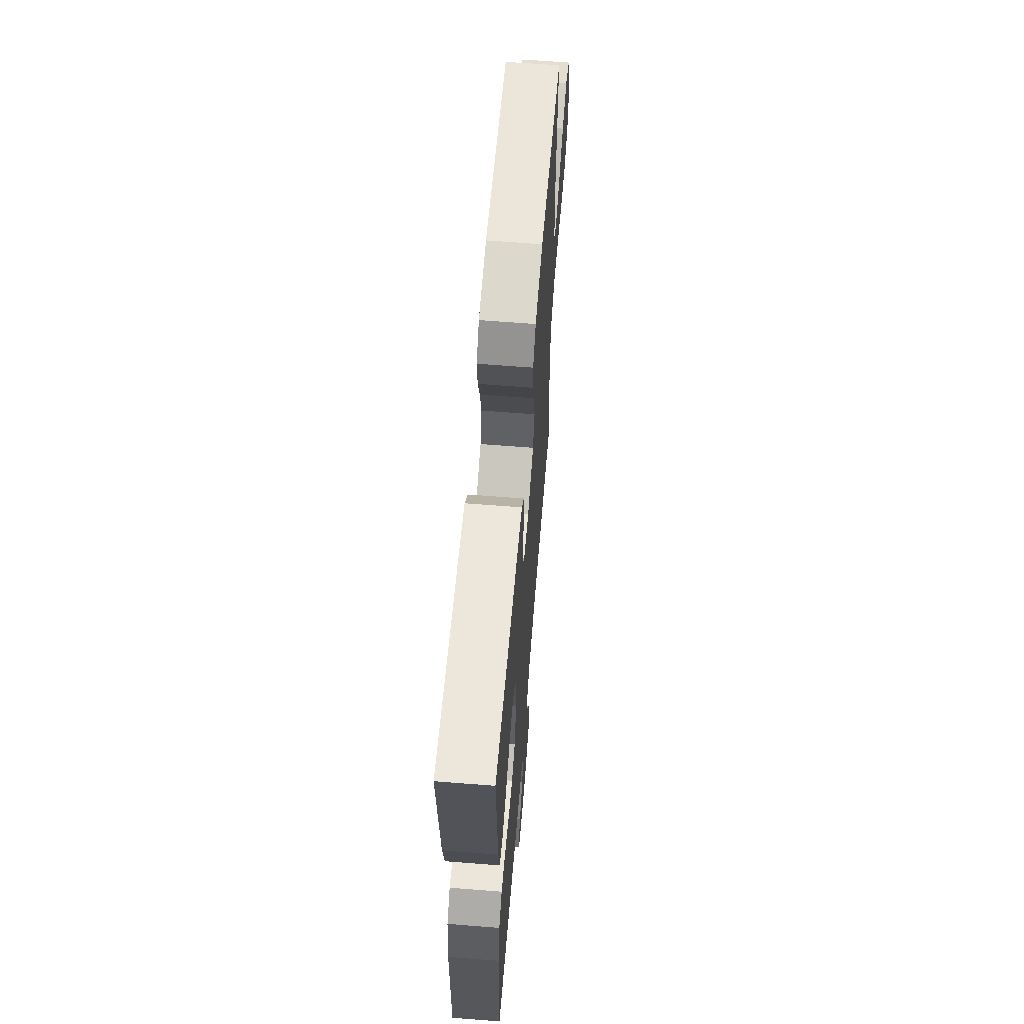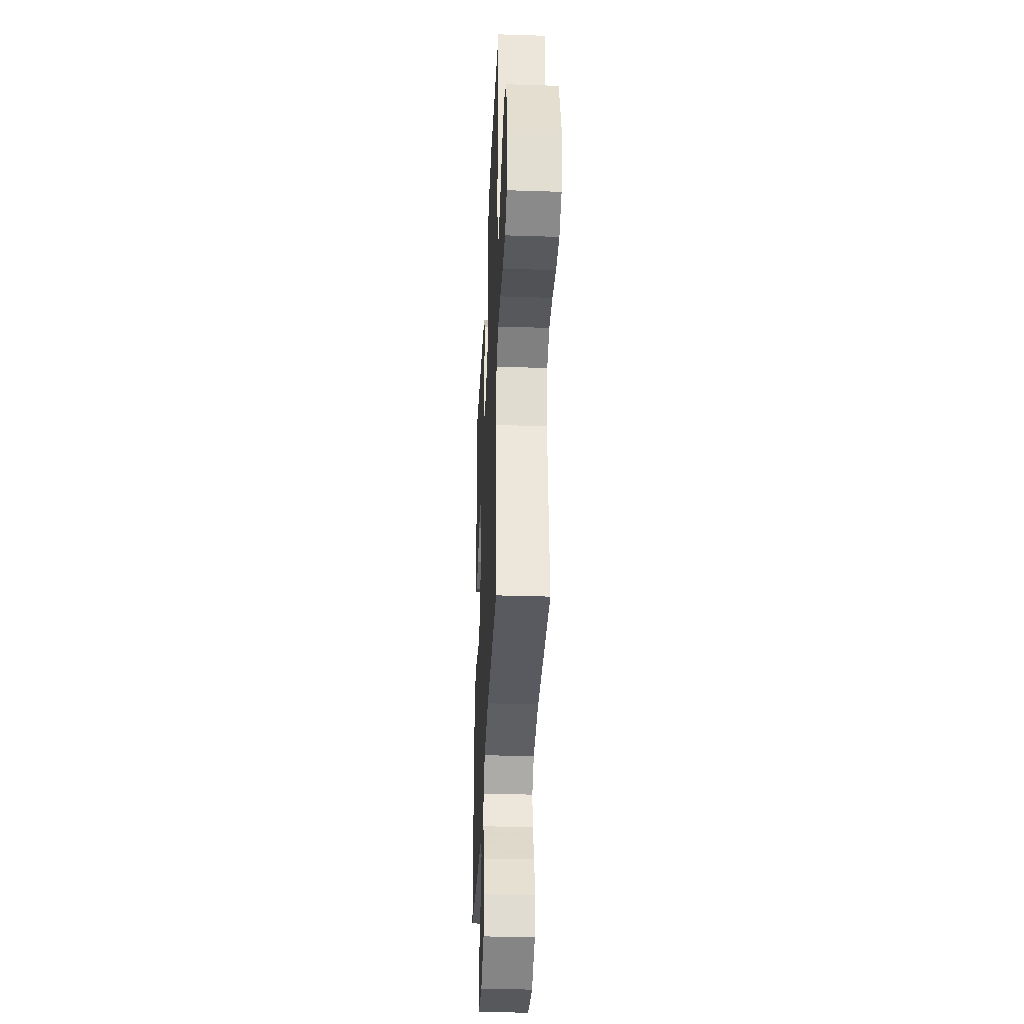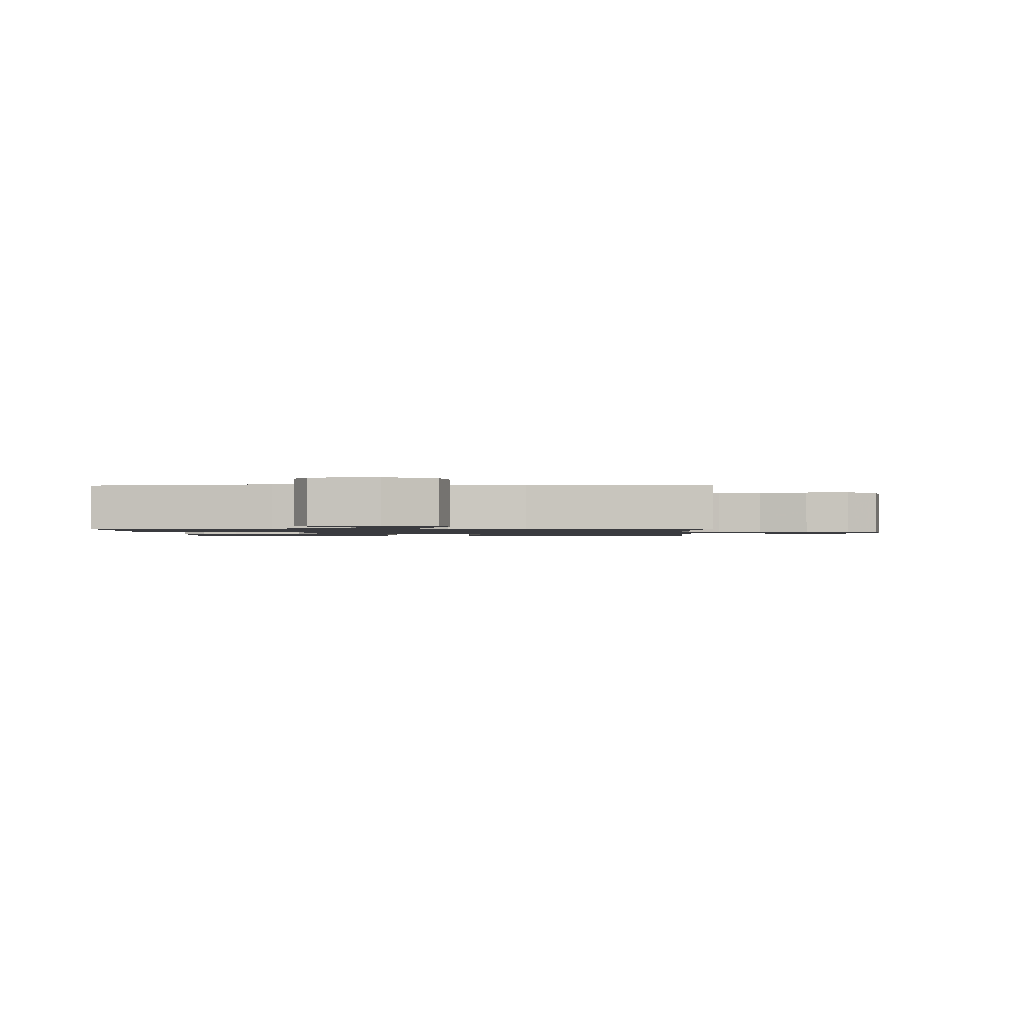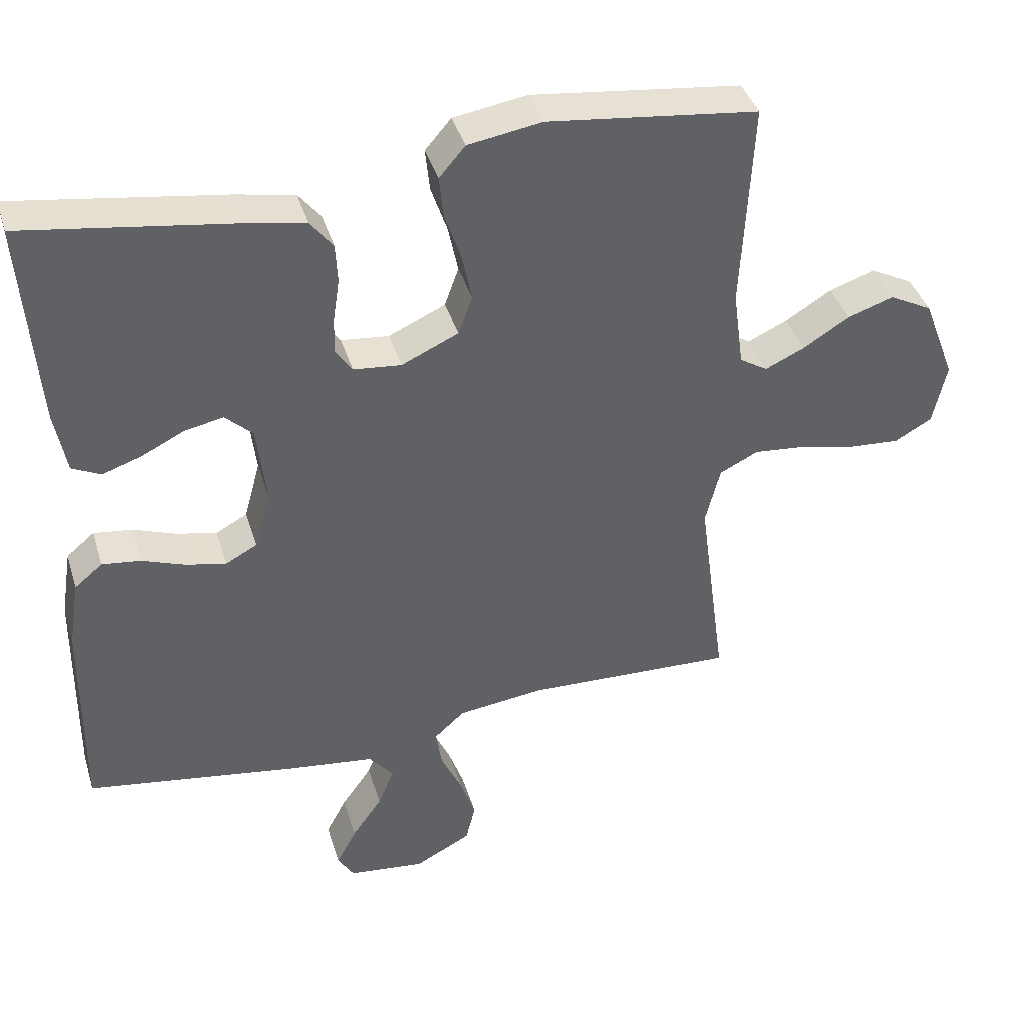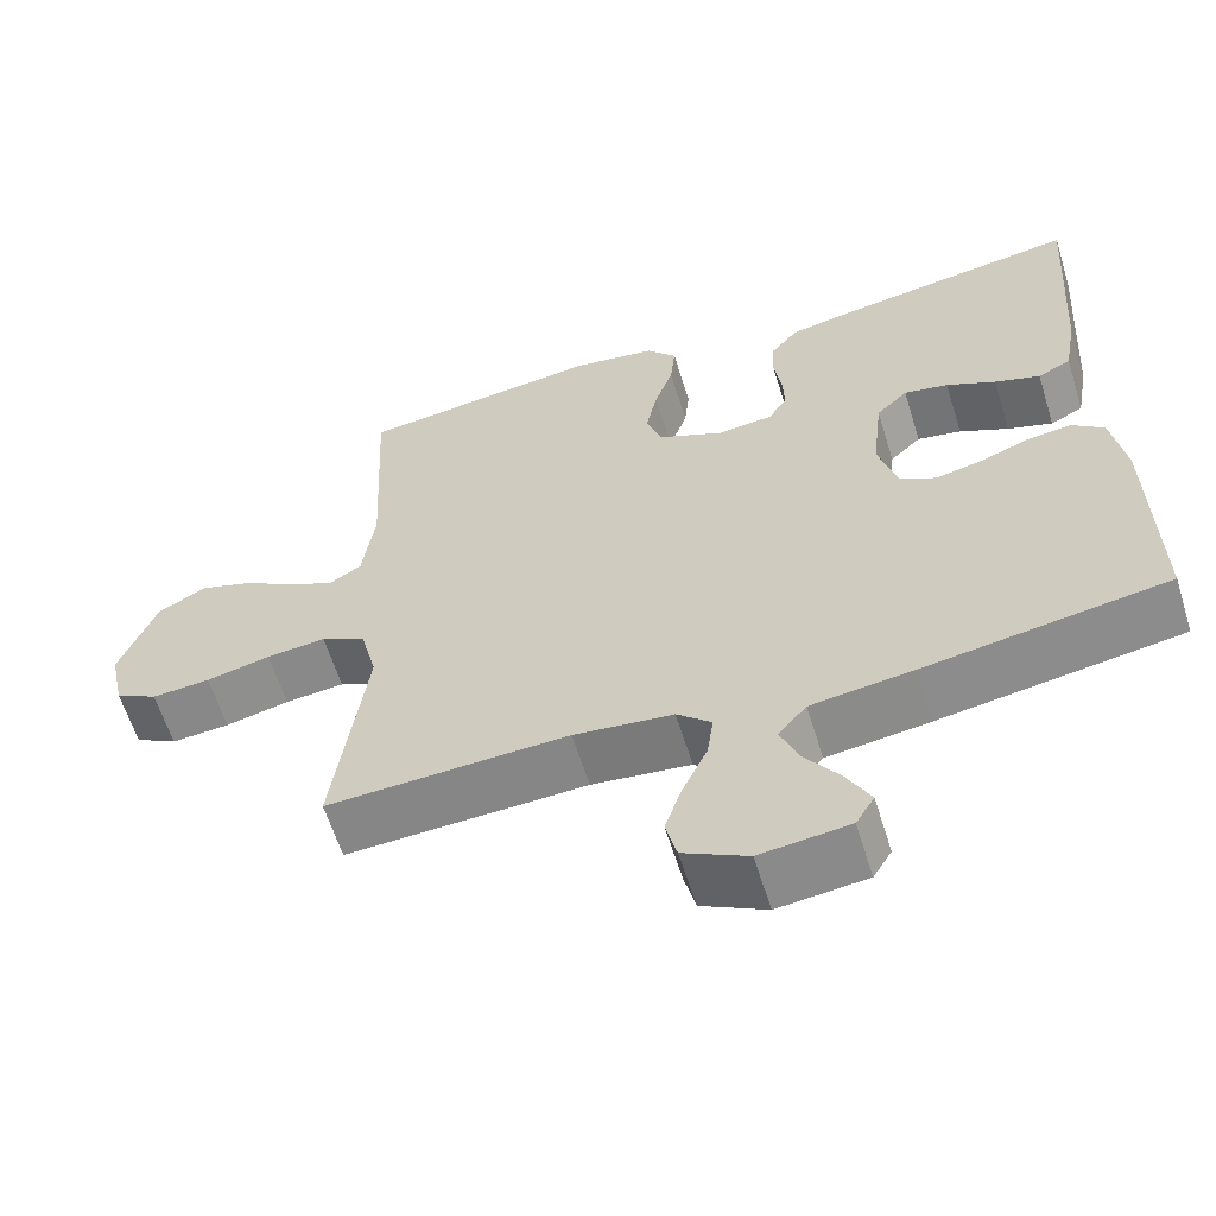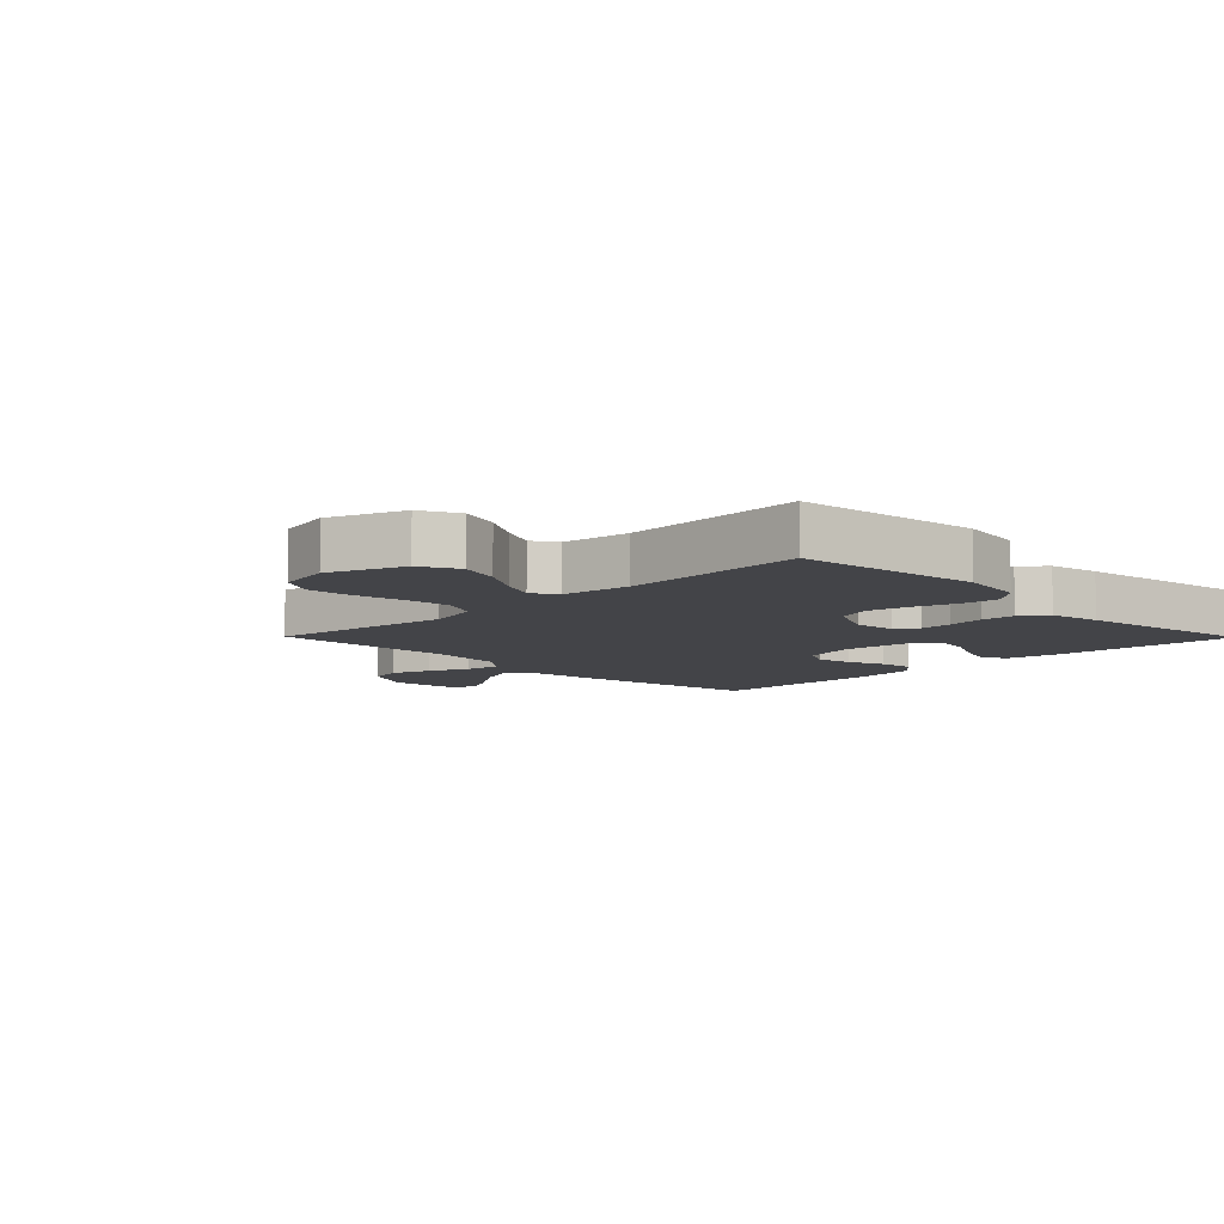
<metadata>
{"format":"obj","ext":"obj","renderer":"f3d","projection":"perspective","resolution":1024,"background":"white","views":[{"elev":63.4,"azim":94.6,"up":"+Z"},{"elev":-34.0,"azim":-92.5,"up":"+Z"},{"elev":-1.3,"azim":-178.2,"up":"+Y"},{"elev":40.2,"azim":163.5,"up":"+Z"},{"elev":-61.2,"azim":17.3,"up":"+Z"},{"elev":-8.3,"azim":-45.4,"up":"+Y"}]}
</metadata>
<code>
v 0.5 0.07 0.5
v 0.479 0.07 0.2
v 0.463 0.07 0.111
v 0.422 0.07 0.091
v 0.366 0.07 0.11
v 0.305 0.07 0.14
v 0.25 0.07 0.151
v 0.211 0.07 0.114
v 0.198 0.07 0
v 0.221 0.07 -0.085
v 0.266 0.07 -0.109
v 0.323 0.07 -0.097
v 0.385 0.07 -0.074
v 0.44 0.07 -0.067
v 0.48 0.07 -0.1
v 0.496 0.07 -0.2
v 0.5 0.07 -0.5
v 0.2 0.07 -0.546
v 0.073 0.07 -0.562
v 0.038 0.07 -0.604
v 0.061 0.07 -0.661
v 0.104 0.07 -0.722
v 0.133 0.07 -0.777
v 0.11 0.07 -0.815
v 0 0.07 -0.827
v -0.08 0.07 -0.785
v -0.094 0.07 -0.728
v -0.072 0.07 -0.664
v -0.042 0.07 -0.599
v -0.034 0.07 -0.543
v -0.077 0.07 -0.504
v -0.2 0.07 -0.489
v -0.5 0.07 -0.5
v -0.46 0.07 -0.2
v -0.481 0.07 -0.116
v -0.536 0.07 -0.089
v -0.61 0.07 -0.096
v -0.69 0.07 -0.114
v -0.763 0.07 -0.119
v -0.816 0.07 -0.089
v -0.835 0.07 0
v -0.789 0.07 0.121
v -0.728 0.07 0.153
v -0.662 0.07 0.131
v -0.596 0.07 0.09
v -0.54 0.07 0.064
v -0.5 0.07 0.089
v -0.485 0.07 0.2
v -0.5 0.07 0.5
v -0.2 0.07 0.536
v -0.095 0.07 0.519
v -0.058 0.07 0.476
v -0.064 0.07 0.415
v -0.087 0.07 0.347
v -0.101 0.07 0.279
v -0.081 0.07 0.223
v 0 0.07 0.186
v 0.068 0.07 0.193
v 0.092 0.07 0.229
v 0.09 0.07 0.282
v 0.081 0.07 0.342
v 0.084 0.07 0.398
v 0.117 0.07 0.439
v 0.2 0.07 0.455
v 0.5 0 0.5
v 0.479 0 0.2
v 0.463 0 0.111
v 0.422 0 0.091
v 0.366 0 0.11
v 0.305 0 0.14
v 0.25 0 0.151
v 0.211 0 0.114
v 0.198 0 0
v 0.221 0 -0.085
v 0.266 0 -0.109
v 0.323 0 -0.097
v 0.385 0 -0.074
v 0.44 0 -0.067
v 0.48 0 -0.1
v 0.496 0 -0.2
v 0.5 0 -0.5
v 0.2 0 -0.546
v 0.073 0 -0.562
v 0.038 0 -0.604
v 0.061 0 -0.661
v 0.104 0 -0.722
v 0.133 0 -0.777
v 0.11 0 -0.815
v 0 0 -0.827
v -0.08 0 -0.785
v -0.094 0 -0.728
v -0.072 0 -0.664
v -0.042 0 -0.599
v -0.034 0 -0.543
v -0.077 0 -0.504
v -0.2 0 -0.489
v -0.5 0 -0.5
v -0.46 0 -0.2
v -0.481 0 -0.116
v -0.536 0 -0.089
v -0.61 0 -0.096
v -0.69 0 -0.114
v -0.763 0 -0.119
v -0.816 0 -0.089
v -0.835 0 0
v -0.789 0 0.121
v -0.728 0 0.153
v -0.662 0 0.131
v -0.596 0 0.09
v -0.54 0 0.064
v -0.5 0 0.089
v -0.485 0 0.2
v -0.5 0 0.5
v -0.2 0 0.536
v -0.095 0 0.519
v -0.058 0 0.476
v -0.064 0 0.415
v -0.087 0 0.347
v -0.101 0 0.279
v -0.081 0 0.223
v 0 0 0.186
v 0.068 0 0.193
v 0.092 0 0.229
v 0.09 0 0.282
v 0.081 0 0.342
v 0.084 0 0.398
v 0.117 0 0.439
v 0.2 0 0.455
f 60 61 62 63
f 59 60 63 64
f 51 52 53 54
f 51 54 55
f 48 49 50 51
f 47 48 51 55
f 46 47 55 56
f 42 43 44 45
f 42 45 46
f 41 42 46
f 40 41 46
f 37 38 39 40
f 36 37 40 46
f 35 36 46 56
f 32 33 34
f 31 32 34 35
f 30 31 35 56
f 26 27 28 29
f 24 25 26 29
f 24 29 30
f 21 22 23 24
f 20 21 24 30
f 19 20 30 56
f 12 13 14 15
f 11 12 15 16
f 3 4 5 6
f 3 6 7
f 2 3 7
f 59 64 1 2
f 58 59 2 7
f 57 58 7 8
f 18 19 56 57
f 11 16 17 18
f 10 11 18
f 9 10 18 57
f 8 9 57
f 127 126 125 124
f 128 127 124 123
f 118 117 116 115
f 119 118 115
f 115 114 113 112
f 119 115 112 111
f 120 119 111 110
f 109 108 107 106
f 110 109 106
f 110 106 105
f 110 105 104
f 104 103 102 101
f 110 104 101 100
f 120 110 100 99
f 98 97 96
f 99 98 96 95
f 120 99 95 94
f 93 92 91 90
f 93 90 89 88
f 94 93 88
f 88 87 86 85
f 94 88 85 84
f 120 94 84 83
f 79 78 77 76
f 80 79 76 75
f 70 69 68 67
f 71 70 67
f 71 67 66
f 66 65 128 123
f 71 66 123 122
f 72 71 122 121
f 121 120 83 82
f 82 81 80 75
f 82 75 74
f 121 82 74 73
f 121 73 72
f 1 65 66 2
f 2 66 67 3
f 3 67 68 4
f 4 68 69 5
f 5 69 70 6
f 6 70 71 7
f 7 71 72 8
f 8 72 73 9
f 9 73 74 10
f 10 74 75 11
f 11 75 76 12
f 12 76 77 13
f 13 77 78 14
f 14 78 79 15
f 15 79 80 16
f 16 80 81 17
f 17 81 82 18
f 18 82 83 19
f 19 83 84 20
f 20 84 85 21
f 21 85 86 22
f 22 86 87 23
f 23 87 88 24
f 24 88 89 25
f 25 89 90 26
f 26 90 91 27
f 27 91 92 28
f 28 92 93 29
f 29 93 94 30
f 30 94 95 31
f 31 95 96 32
f 32 96 97 33
f 33 97 98 34
f 34 98 99 35
f 35 99 100 36
f 36 100 101 37
f 37 101 102 38
f 38 102 103 39
f 39 103 104 40
f 40 104 105 41
f 41 105 106 42
f 42 106 107 43
f 43 107 108 44
f 44 108 109 45
f 45 109 110 46
f 46 110 111 47
f 47 111 112 48
f 48 112 113 49
f 49 113 114 50
f 50 114 115 51
f 51 115 116 52
f 52 116 117 53
f 53 117 118 54
f 54 118 119 55
f 55 119 120 56
f 56 120 121 57
f 57 121 122 58
f 58 122 123 59
f 59 123 124 60
f 60 124 125 61
f 61 125 126 62
f 62 126 127 63
f 63 127 128 64
f 64 128 65 1

</code>
